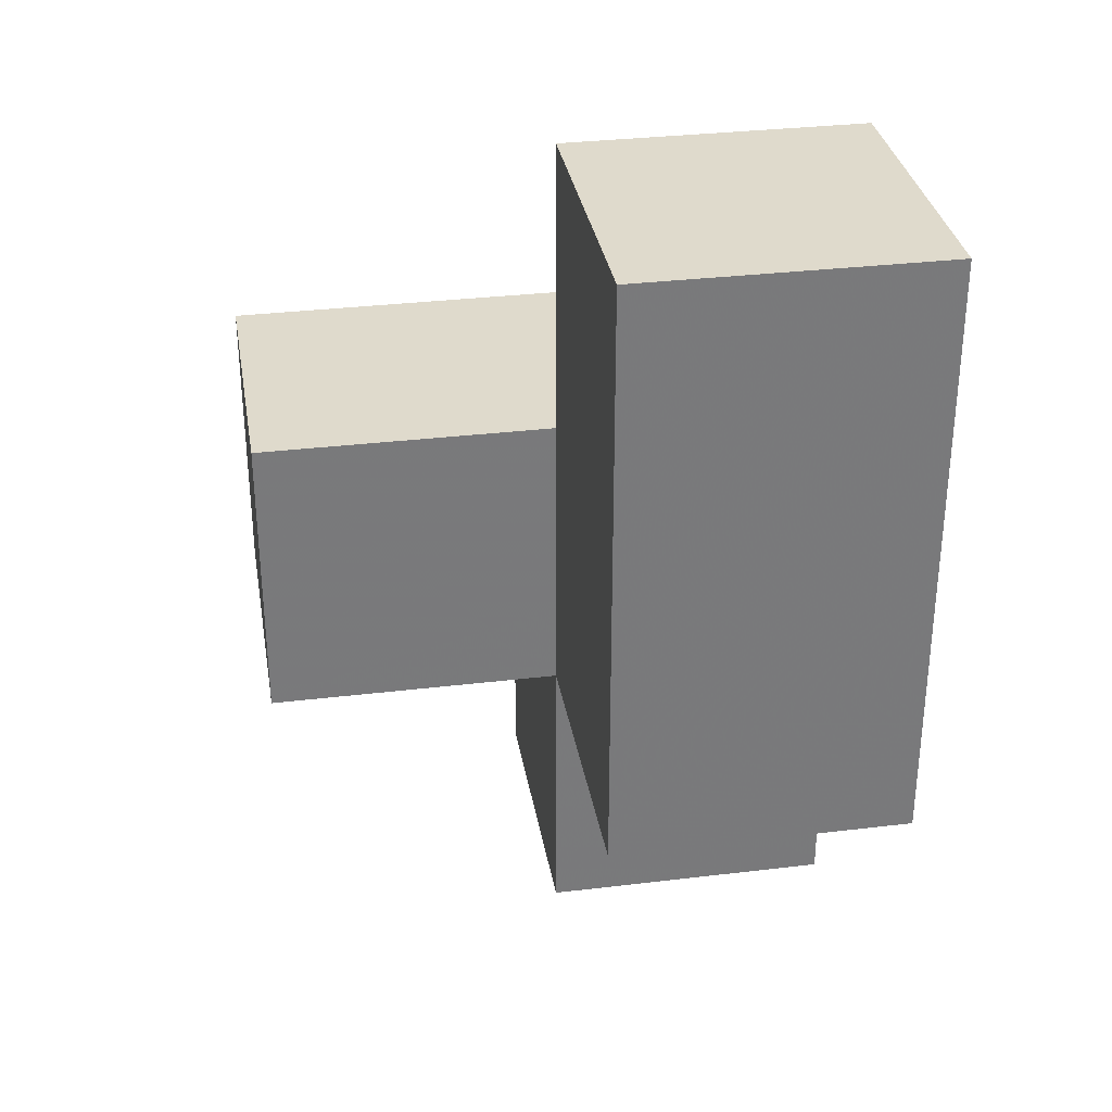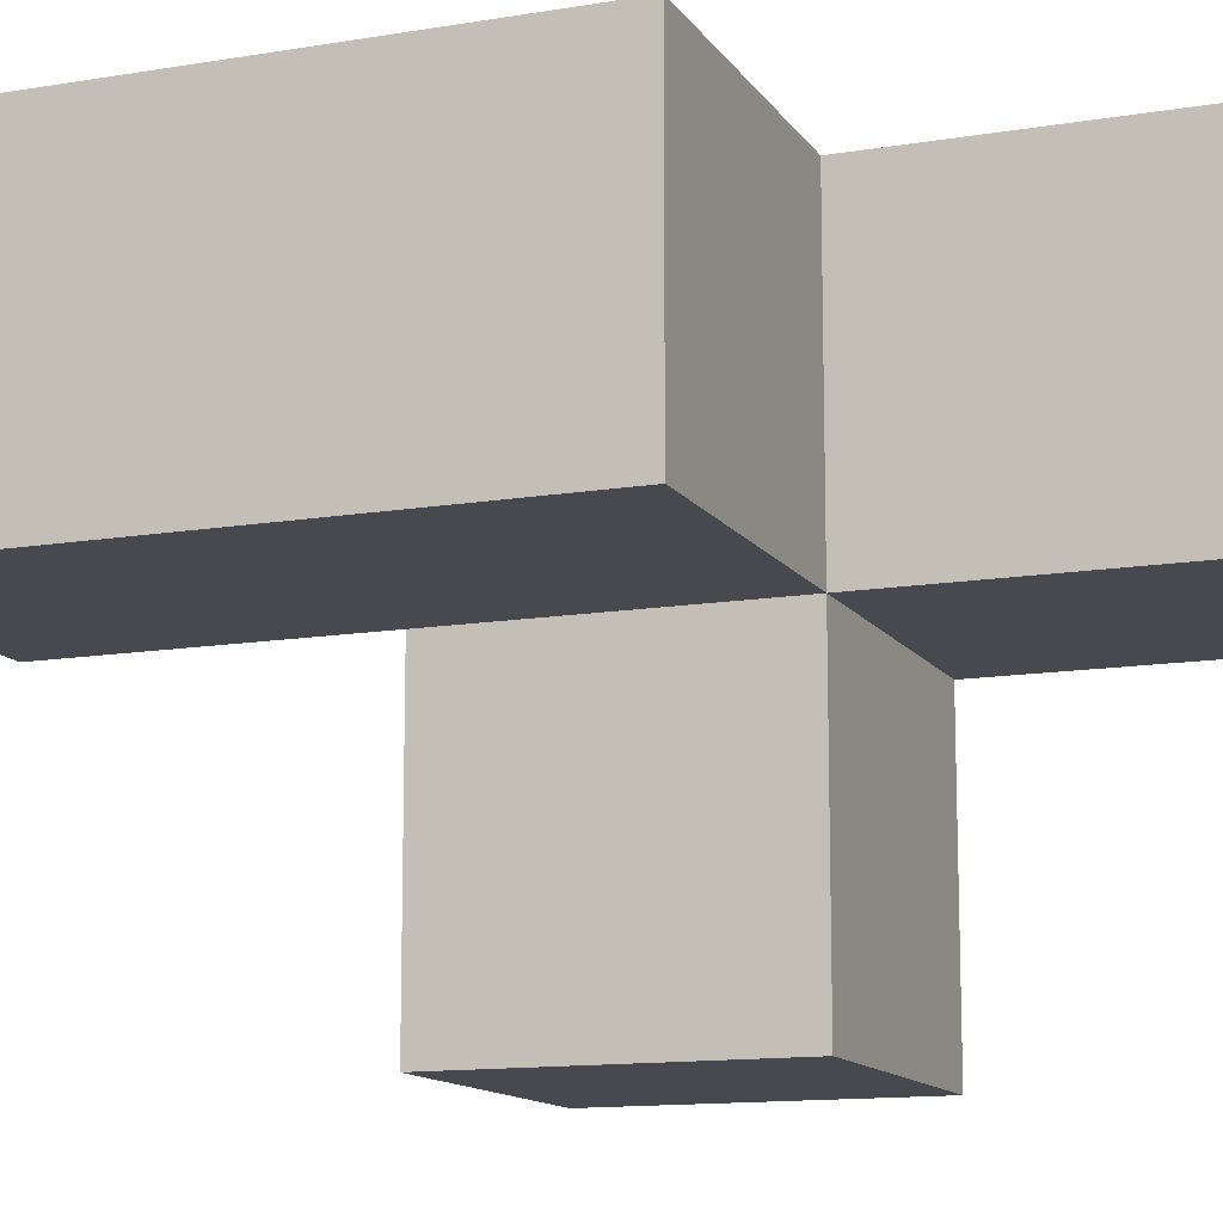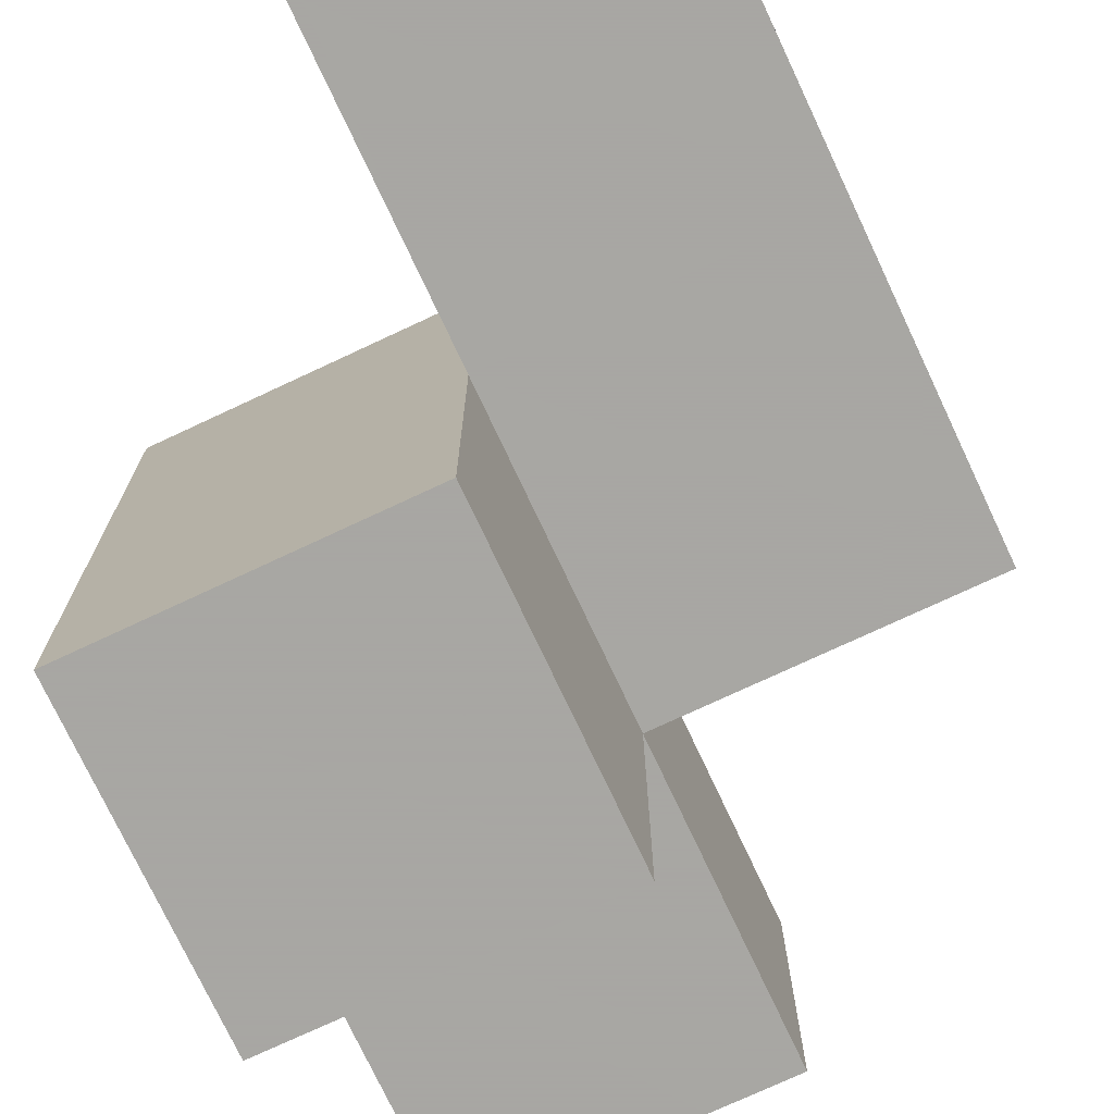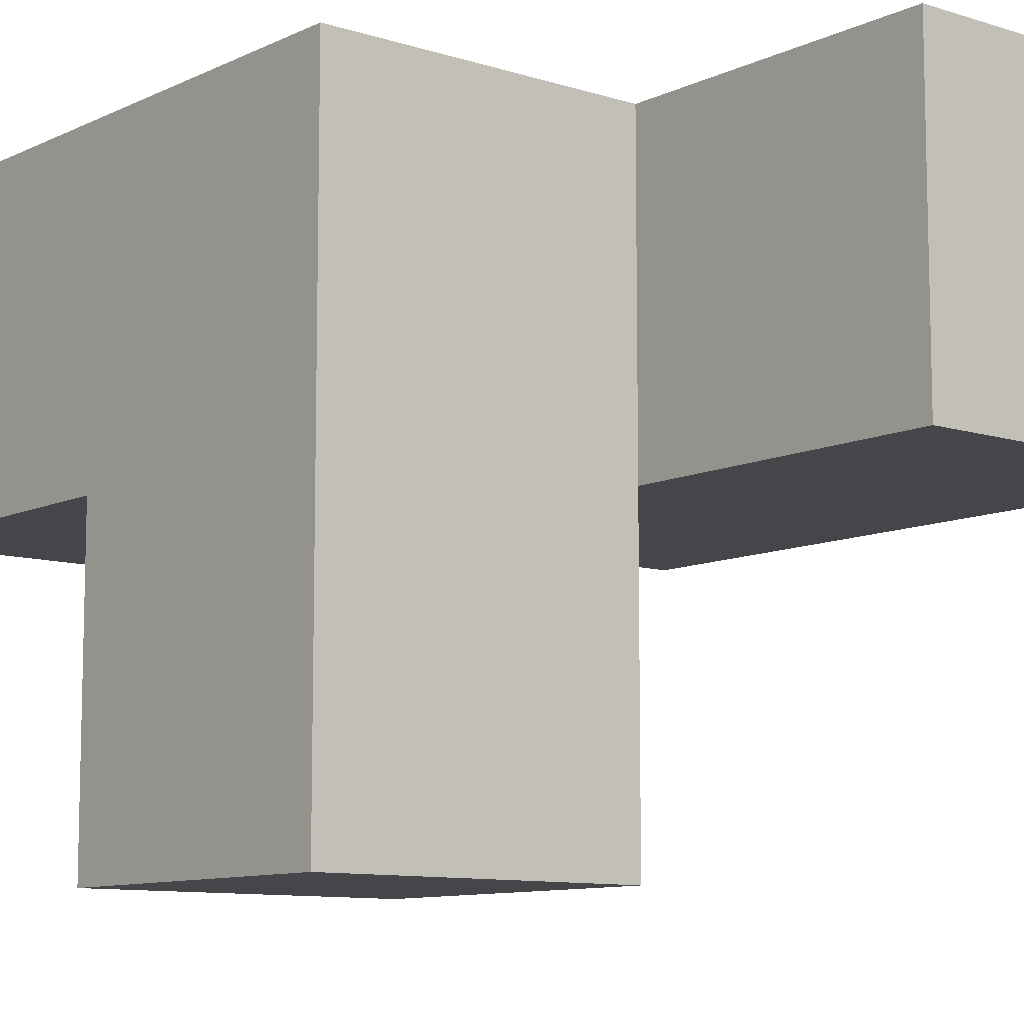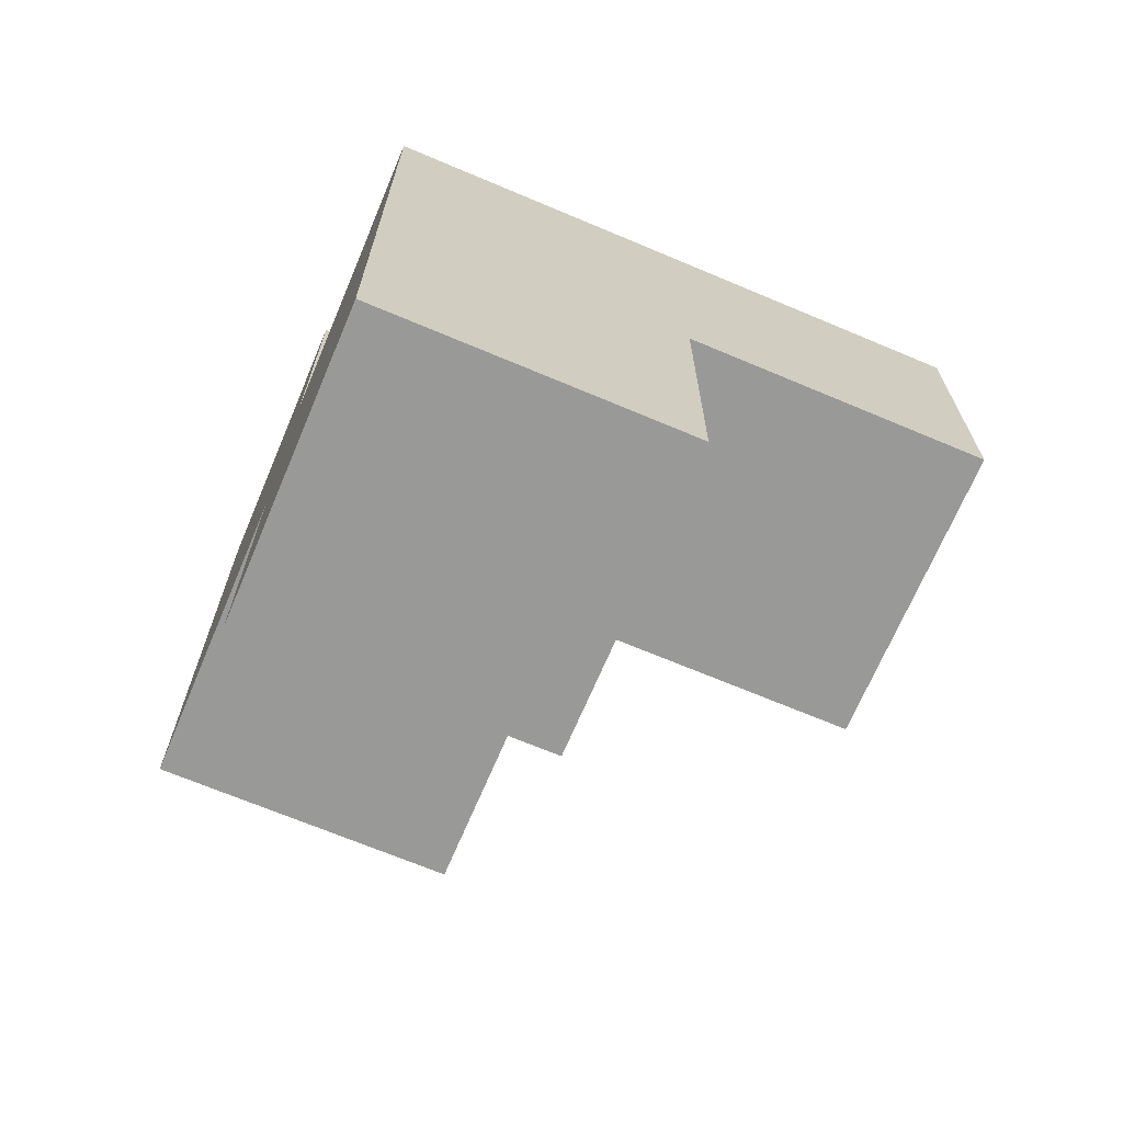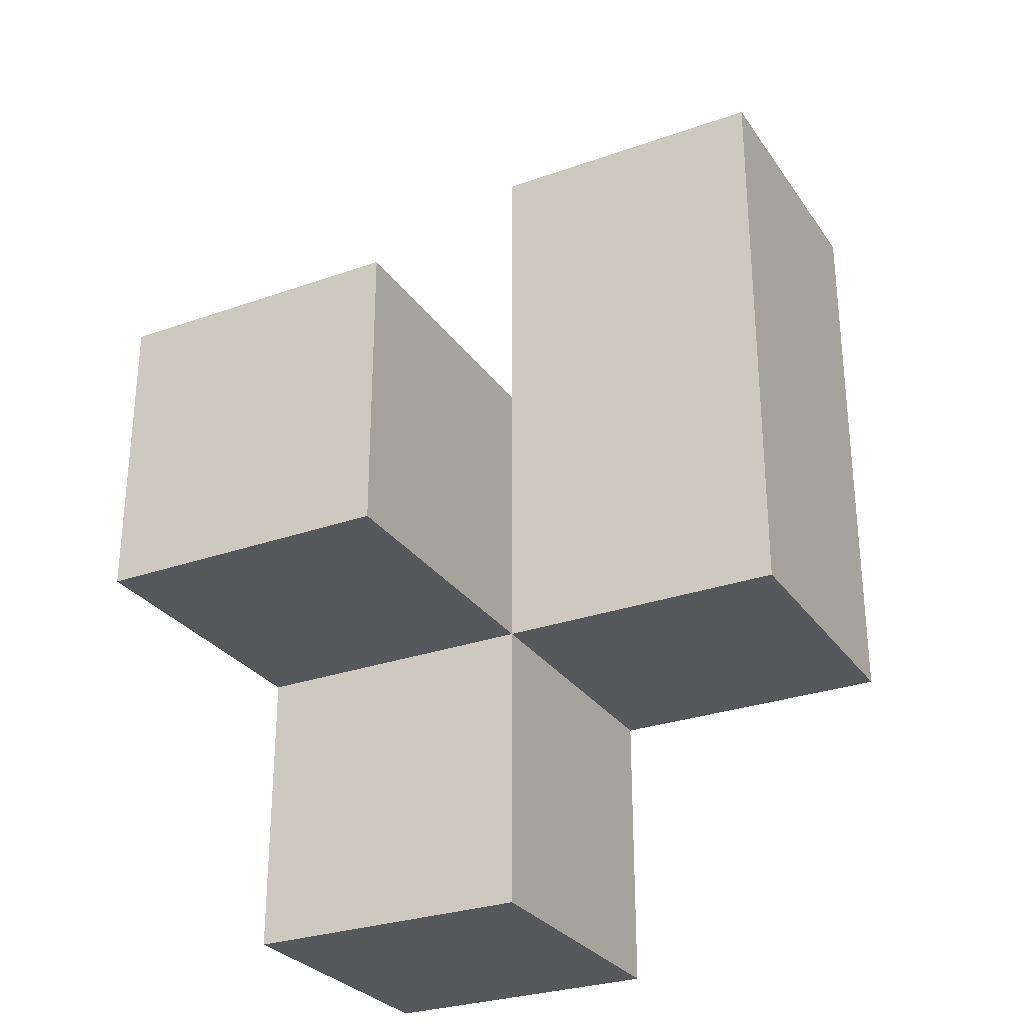
<metadata>
{"format":"obj","ext":"obj","renderer":"f3d","projection":"perspective","resolution":1024,"background":"white","views":[{"elev":32.5,"azim":80.5,"up":"+Z"},{"elev":-12.7,"azim":111.3,"up":"+Y"},{"elev":-74.4,"azim":25.1,"up":"+Y"},{"elev":-9.8,"azim":-39.5,"up":"+Y"},{"elev":-68.8,"azim":-112.9,"up":"+Z"},{"elev":-28.8,"azim":27.9,"up":"+Z"}]}
</metadata>
<code>
v 1.989 2.002 1.995
v 0.009167 2.992 0.015
v 0.9992 2.002 1.995
v 0.9992 2.992 2.985
v 0.9992 2.992 0.015
v 0.009167 2.002 1.005
v 1.989 2.992 2.985
v 1.989 2.002 1.005
v 0.009167 1.012 1.995
v 0.009167 2.992 1.995
v 0.9992 2.002 1.005
v 0.9992 2.992 1.995
v 0.009167 2.002 0.015
v 1.989 2.992 1.995
v 0.9992 1.012 1.995
v 0.009167 1.012 1.005
v 1.989 2.002 2.985
v 0.009167 2.992 1.005
v 0.9992 2.002 0.015
v 0.9992 2.992 1.005
v 0.9992 2.002 2.985
v 1.989 2.992 1.005
v 0.009167 2.002 1.995
v 0.9992 1.012 1.005
f 23 3 10
f 12 10 3
f 20 18 12
f 10 12 18
f 18 6 10
f 23 10 6
f 19 13 5
f 2 5 13
f 13 19 6
f 11 6 19
f 5 2 20
f 18 20 2
f 2 13 18
f 6 18 13
f 19 5 11
f 20 11 5
f 8 11 22
f 20 22 11
f 11 8 3
f 1 3 8
f 22 20 14
f 12 14 20
f 8 22 1
f 14 1 22
f 24 16 11
f 6 11 16
f 9 15 23
f 3 23 15
f 16 24 9
f 15 9 24
f 6 16 23
f 9 23 16
f 24 11 15
f 3 15 11
f 21 17 4
f 7 4 17
f 3 1 21
f 17 21 1
f 14 12 7
f 4 7 12
f 12 3 4
f 21 4 3
f 1 14 17
f 7 17 14

</code>
